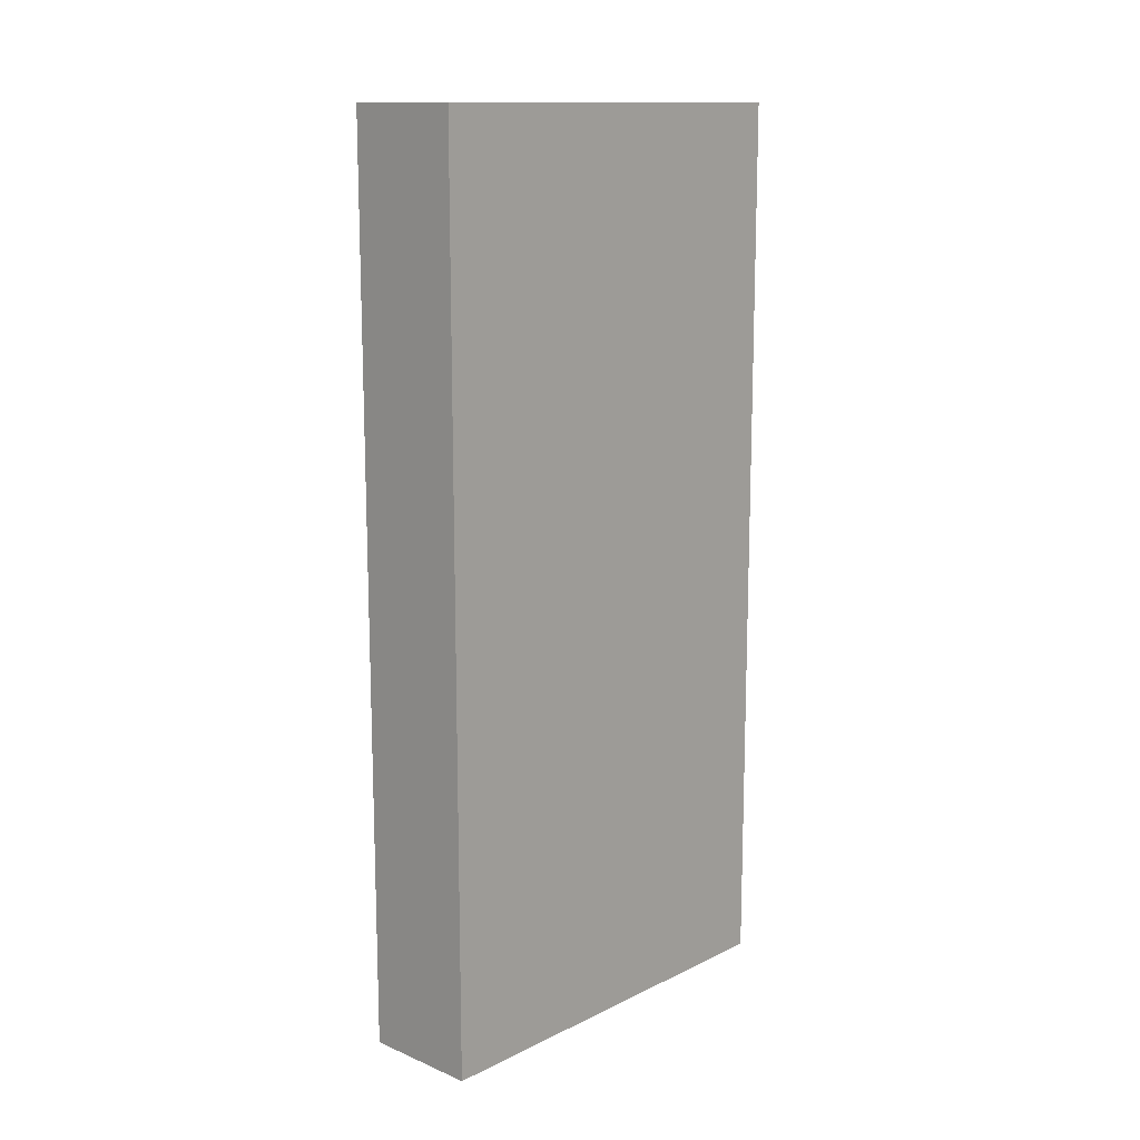
<metadata>
{"format":"obj","ext":"obj","renderer":"f3d","projection":"perspective","resolution":1024,"background":"white","views":[{"elev":13.4,"azim":-137.1,"up":"+Z"}]}
</metadata>
<code>
v -0.1162 -0.4245 -0.8979
v 0.1162 -0.4245 -0.8979
v -0.1162 -0.4245 0.8979
v 0.1162 -0.4245 0.8979
v -0.1162 0.4245 -0.8979
v 0.1162 0.4245 -0.8979
v -0.1162 0.4245 0.8979
v 0.1162 0.4245 0.8979
v 0 0.4245 0
v 0.1162 0.4245 0
v 0 0.4245 -0.8979
v -0.1162 0.4245 0
v 0 0.4245 0.8979
v -0.1162 -0.4245 0
v -0.1162 0 0
v -0.1162 0 -0.8979
v -0.1162 0 0.8979
v 0 -0.4245 -0.8979
v 0 -0.4245 0
v 0.1162 -0.4245 0
v 0 -0.4245 0.8979
v 0.1162 0 -0.8979
v 0.1162 0 0
v 0.1162 0 0.8979
v 0 0 0.8979
v 0 0 -0.8979
v -0.05812 0.4245 -0.449
v 0 0.4245 -0.449
v -0.05812 0.4245 -0.8979
v 0.05812 0.4245 0.449
v 0.1162 0.4245 0.449
v 0.05812 0.4245 0
v 0.1162 0.4245 -0.449
v 0.05812 0.4245 -0.8979
v 0.05812 0.4245 -0.449
v -0.1162 0.4245 -0.449
v -0.05812 0.4245 0
v -0.1162 0.4245 0.449
v -0.05812 0.4245 0.8979
v -0.05812 0.4245 0.449
v 0.05812 0.4245 0.8979
v 0 0.4245 0.449
v -0.1162 -0.4245 -0.449
v -0.1162 -0.2123 -0.449
v -0.1162 -0.2123 -0.8979
v -0.1162 -0.4245 0.449
v -0.1162 -0.2123 0.449
v -0.1162 -0.2123 0
v -0.1162 0.2123 -0.449
v -0.1162 0.2123 -0.8979
v -0.1162 0 -0.449
v -0.1162 -0.2123 0.8979
v -0.1162 0 0.449
v -0.1162 0.2123 0.8979
v -0.1162 0.2123 0.449
v -0.1162 0.2123 0
v -0.05812 -0.4245 -0.8979
v -0.05812 -0.4245 -0.449
v 0.05812 -0.4245 -0.8979
v 0.05812 -0.4245 -0.449
v 0 -0.4245 -0.449
v -0.05812 -0.4245 0.449
v -0.05812 -0.4245 0
v 0.1162 -0.4245 -0.449
v 0.05812 -0.4245 0
v 0.1162 -0.4245 0.449
v 0.05812 -0.4245 0.8979
v 0.05812 -0.4245 0.449
v -0.05812 -0.4245 0.8979
v 0 -0.4245 0.449
v 0.1162 -0.2123 -0.8979
v 0.1162 0 -0.449
v 0.1162 -0.2123 -0.449
v 0.1162 0.2123 -0.8979
v 0.1162 0.2123 -0.449
v 0.1162 0.2123 0.449
v 0.1162 0.2123 0
v 0.1162 -0.2123 0
v 0.1162 0.2123 0.8979
v 0.1162 0 0.449
v 0.1162 -0.2123 0.8979
v 0.1162 -0.2123 0.449
v 0 -0.2123 0.8979
v -0.05812 -0.2123 0.8979
v 0.05812 -0.2123 0.8979
v 0.05812 0.2123 0.8979
v 0.05812 0 0.8979
v -0.05812 0 0.8979
v 0 0.2123 0.8979
v -0.05812 0.2123 0.8979
v -0.05812 -0.2123 -0.8979
v -0.05812 0.2123 -0.8979
v -0.05812 0 -0.8979
v 0.05812 -0.2123 -0.8979
v 0 -0.2123 -0.8979
v 0.05812 0 -0.8979
v 0 0.2123 -0.8979
v 0.05812 0.2123 -0.8979
v -0.08717 0.4245 -0.6734
v -0.05812 0.4245 -0.6734
v -0.08717 0.4245 -0.8979
v -0.02906 0.4245 -0.2245
v 0 0.4245 -0.2245
v -0.02906 0.4245 -0.449
v 0 0.4245 -0.6734
v -0.02906 0.4245 -0.8979
v -0.02906 0.4245 -0.6734
v 0.02906 0.4245 0.2245
v 0.05812 0.4245 0.2245
v 0.02906 0.4245 0
v 0.08717 0.4245 0.6734
v 0.1162 0.4245 0.6734
v 0.08717 0.4245 0.449
v 0.1162 0.4245 0.2245
v 0.08717 0.4245 0
v 0.08717 0.4245 0.2245
v 0.1162 0.4245 -0.2245
v 0.08717 0.4245 -0.449
v 0.08717 0.4245 -0.2245
v 0.1162 0.4245 -0.6734
v 0.08717 0.4245 -0.8979
v 0.08717 0.4245 -0.6734
v 0.02906 0.4245 -0.8979
v 0.02906 0.4245 -0.6734
v 0.05812 0.4245 -0.6734
v 0.02906 0.4245 -0.2245
v 0.05812 0.4245 -0.2245
v 0.02906 0.4245 -0.449
v -0.1162 0.4245 -0.6734
v -0.08717 0.4245 -0.449
v -0.1162 0.4245 -0.2245
v -0.08717 0.4245 0
v -0.08717 0.4245 -0.2245
v -0.02906 0.4245 0
v -0.05812 0.4245 -0.2245
v -0.1162 0.4245 0.2245
v -0.08717 0.4245 0.449
v -0.08717 0.4245 0.2245
v -0.1162 0.4245 0.6734
v -0.08717 0.4245 0.8979
v -0.08717 0.4245 0.6734
v -0.02906 0.4245 0.8979
v -0.02906 0.4245 0.6734
v -0.05812 0.4245 0.6734
v 0.02906 0.4245 0.8979
v 0.02906 0.4245 0.6734
v 0 0.4245 0.6734
v 0.08717 0.4245 0.8979
v 0.05812 0.4245 0.6734
v 0 0.4245 0.2245
v 0.02906 0.4245 0.449
v -0.05812 0.4245 0.2245
v -0.02906 0.4245 0.449
v -0.02906 0.4245 0.2245
v -0.1162 -0.4245 -0.6734
v -0.1162 -0.3184 -0.6734
v -0.1162 -0.3184 -0.8979
v -0.1162 -0.4245 -0.2245
v -0.1162 -0.3184 -0.2245
v -0.1162 -0.3184 -0.449
v -0.1162 -0.1061 -0.6734
v -0.1162 -0.1061 -0.8979
v -0.1162 -0.2123 -0.6734
v -0.1162 -0.4245 0.2245
v -0.1162 -0.3184 0.2245
v -0.1162 -0.3184 0
v -0.1162 -0.4245 0.6734
v -0.1162 -0.3184 0.6734
v -0.1162 -0.3184 0.449
v -0.1162 -0.1061 0.2245
v -0.1162 -0.1061 0
v -0.1162 -0.2123 0.2245
v -0.1162 0.1061 -0.2245
v -0.1162 0.1061 -0.449
v -0.1162 0 -0.2245
v -0.1162 0.3184 -0.6734
v -0.1162 0.3184 -0.8979
v -0.1162 0.2123 -0.6734
v -0.1162 0.1061 -0.8979
v -0.1162 0 -0.6734
v -0.1162 0.1061 -0.6734
v -0.1162 -0.2123 -0.2245
v -0.1162 -0.1061 -0.2245
v -0.1162 -0.1061 -0.449
v -0.1162 -0.3184 0.8979
v -0.1162 -0.2123 0.6734
v -0.1162 -0.1061 0.8979
v -0.1162 0 0.6734
v -0.1162 -0.1061 0.6734
v -0.1162 0 0.2245
v -0.1162 -0.1061 0.449
v -0.1162 0.1061 0.8979
v -0.1162 0.2123 0.6734
v -0.1162 0.1061 0.6734
v -0.1162 0.3184 0.8979
v -0.1162 0.3184 0.6734
v -0.1162 0.3184 0.2245
v -0.1162 0.3184 0.449
v -0.1162 0.3184 -0.2245
v -0.1162 0.3184 0
v -0.1162 0.3184 -0.449
v -0.1162 0.1061 0
v -0.1162 0.2123 -0.2245
v -0.1162 0.1061 0.449
v -0.1162 0.2123 0.2245
v -0.1162 0.1061 0.2245
v -0.08717 -0.4245 -0.8979
v -0.08717 -0.4245 -0.6734
v -0.02906 -0.4245 -0.8979
v -0.02906 -0.4245 -0.6734
v -0.05812 -0.4245 -0.6734
v -0.08717 -0.4245 -0.2245
v -0.08717 -0.4245 -0.449
v 0.02906 -0.4245 -0.8979
v 0.02906 -0.4245 -0.6734
v 0 -0.4245 -0.6734
v 0.08717 -0.4245 -0.8979
v 0.08717 -0.4245 -0.6734
v 0.05812 -0.4245 -0.6734
v 0.02906 -0.4245 -0.2245
v 0 -0.4245 -0.2245
v 0.02906 -0.4245 -0.449
v -0.02906 -0.4245 0.2245
v -0.05812 -0.4245 0.2245
v -0.02906 -0.4245 0
v -0.08717 -0.4245 0.6734
v -0.08717 -0.4245 0.449
v -0.08717 -0.4245 0
v -0.08717 -0.4245 0.2245
v -0.02906 -0.4245 -0.449
v -0.02906 -0.4245 -0.2245
v -0.05812 -0.4245 -0.2245
v 0.1162 -0.4245 -0.6734
v 0.08717 -0.4245 -0.449
v 0.1162 -0.4245 -0.2245
v 0.08717 -0.4245 0
v 0.08717 -0.4245 -0.2245
v 0.02906 -0.4245 0
v 0.05812 -0.4245 -0.2245
v 0.1162 -0.4245 0.2245
v 0.08717 -0.4245 0.449
v 0.08717 -0.4245 0.2245
v 0.1162 -0.4245 0.6734
v 0.08717 -0.4245 0.8979
v 0.08717 -0.4245 0.6734
v 0.02906 -0.4245 0.8979
v 0.02906 -0.4245 0.6734
v 0.05812 -0.4245 0.6734
v -0.02906 -0.4245 0.8979
v -0.02906 -0.4245 0.6734
v 0 -0.4245 0.6734
v -0.08717 -0.4245 0.8979
v -0.05812 -0.4245 0.6734
v 0 -0.4245 0.2245
v -0.02906 -0.4245 0.449
v 0.05812 -0.4245 0.2245
v 0.02906 -0.4245 0.449
v 0.02906 -0.4245 0.2245
v 0.1162 -0.3184 -0.8979
v 0.1162 -0.2123 -0.6734
v 0.1162 -0.3184 -0.6734
v 0.1162 -0.1061 -0.8979
v 0.1162 0 -0.6734
v 0.1162 -0.1061 -0.6734
v 0.1162 0 -0.2245
v 0.1162 -0.1061 -0.2245
v 0.1162 -0.1061 -0.449
v 0.1162 0.1061 -0.8979
v 0.1162 0.2123 -0.6734
v 0.1162 0.1061 -0.6734
v 0.1162 0.3184 -0.8979
v 0.1162 0.3184 -0.6734
v 0.1162 0.3184 -0.2245
v 0.1162 0.3184 -0.449
v 0.1162 0.3184 0.2245
v 0.1162 0.3184 0
v 0.1162 0.3184 0.6734
v 0.1162 0.3184 0.449
v 0.1162 0.1061 0.2245
v 0.1162 0.1061 0
v 0.1162 0.2123 0.2245
v 0.1162 0.1061 -0.449
v 0.1162 0.2123 -0.2245
v 0.1162 0.1061 -0.2245
v 0.1162 -0.3184 -0.449
v 0.1162 -0.1061 0
v 0.1162 -0.2123 -0.2245
v 0.1162 -0.3184 0
v 0.1162 -0.3184 -0.2245
v 0.1162 0.1061 0.449
v 0.1162 0 0.2245
v 0.1162 0.3184 0.8979
v 0.1162 0.2123 0.6734
v 0.1162 0.1061 0.8979
v 0.1162 0 0.6734
v 0.1162 0.1061 0.6734
v 0.1162 -0.1061 0.8979
v 0.1162 -0.2123 0.6734
v 0.1162 -0.1061 0.6734
v 0.1162 -0.3184 0.8979
v 0.1162 -0.3184 0.6734
v 0.1162 -0.3184 0.2245
v 0.1162 -0.3184 0.449
v 0.1162 -0.1061 0.2245
v 0.1162 -0.1061 0.449
v 0.1162 -0.2123 0.2245
v -0.05812 -0.3184 0.8979
v -0.08717 -0.3184 0.8979
v 0 -0.3184 0.8979
v -0.02906 -0.3184 0.8979
v 0 -0.1061 0.8979
v -0.02906 -0.1061 0.8979
v -0.02906 -0.2123 0.8979
v 0.05812 -0.3184 0.8979
v 0.02906 -0.3184 0.8979
v 0.08717 -0.3184 0.8979
v 0.08717 -0.1061 0.8979
v 0.08717 -0.2123 0.8979
v 0.08717 0.1061 0.8979
v 0.08717 0 0.8979
v 0.08717 0.3184 0.8979
v 0.08717 0.2123 0.8979
v 0.02906 0.1061 0.8979
v 0.02906 0 0.8979
v 0.05812 0.1061 0.8979
v 0.02906 -0.2123 0.8979
v 0.05812 -0.1061 0.8979
v 0.02906 -0.1061 0.8979
v -0.08717 -0.2123 0.8979
v -0.02906 0 0.8979
v -0.05812 -0.1061 0.8979
v -0.08717 0 0.8979
v -0.08717 -0.1061 0.8979
v 0.02906 0.2123 0.8979
v 0 0.1061 0.8979
v 0.05812 0.3184 0.8979
v 0 0.3184 0.8979
v 0.02906 0.3184 0.8979
v -0.05812 0.3184 0.8979
v -0.02906 0.3184 0.8979
v -0.08717 0.3184 0.8979
v -0.08717 0.1061 0.8979
v -0.08717 0.2123 0.8979
v -0.02906 0.1061 0.8979
v -0.02906 0.2123 0.8979
v -0.05812 0.1061 0.8979
v -0.08717 -0.3184 -0.8979
v -0.08717 -0.1061 -0.8979
v -0.08717 -0.2123 -0.8979
v -0.02906 -0.3184 -0.8979
v -0.05812 -0.3184 -0.8979
v -0.08717 0.1061 -0.8979
v -0.08717 0 -0.8979
v -0.08717 0.3184 -0.8979
v -0.08717 0.2123 -0.8979
v -0.02906 0.1061 -0.8979
v -0.02906 0 -0.8979
v -0.05812 0.1061 -0.8979
v 0.02906 -0.1061 -0.8979
v 0.02906 -0.2123 -0.8979
v 0 -0.1061 -0.8979
v 0.08717 -0.3184 -0.8979
v 0.05812 -0.3184 -0.8979
v 0 -0.3184 -0.8979
v 0.02906 -0.3184 -0.8979
v -0.05812 -0.1061 -0.8979
v -0.02906 -0.1061 -0.8979
v -0.02906 -0.2123 -0.8979
v 0.08717 -0.2123 -0.8979
v 0.02906 0 -0.8979
v 0.05812 -0.1061 -0.8979
v 0.08717 0 -0.8979
v 0.08717 -0.1061 -0.8979
v -0.02906 0.2123 -0.8979
v 0 0.1061 -0.8979
v -0.05812 0.3184 -0.8979
v 0 0.3184 -0.8979
v -0.02906 0.3184 -0.8979
v 0.05812 0.3184 -0.8979
v 0.02906 0.3184 -0.8979
v 0.08717 0.3184 -0.8979
v 0.08717 0.1061 -0.8979
v 0.08717 0.2123 -0.8979
v 0.02906 0.1061 -0.8979
v 0.02906 0.2123 -0.8979
v 0.05812 0.1061 -0.8979
f 5 99 101
f 99 27 100
f 100 29 101
f 99 100 101
f 27 102 104
f 102 9 103
f 103 28 104
f 102 103 104
f 28 105 107
f 105 11 106
f 106 29 107
f 105 106 107
f 27 104 100
f 104 28 107
f 107 29 100
f 104 107 100
f 9 108 110
f 108 30 109
f 109 32 110
f 108 109 110
f 30 111 113
f 111 8 112
f 112 31 113
f 111 112 113
f 31 114 116
f 114 10 115
f 115 32 116
f 114 115 116
f 30 113 109
f 113 31 116
f 116 32 109
f 113 116 109
f 10 117 119
f 117 33 118
f 118 35 119
f 117 118 119
f 33 120 122
f 120 6 121
f 121 34 122
f 120 121 122
f 34 123 125
f 123 11 124
f 124 35 125
f 123 124 125
f 33 122 118
f 122 34 125
f 125 35 118
f 122 125 118
f 9 110 103
f 110 32 126
f 126 28 103
f 110 126 103
f 32 115 127
f 115 10 119
f 119 35 127
f 115 119 127
f 35 124 128
f 124 11 105
f 105 28 128
f 124 105 128
f 32 127 126
f 127 35 128
f 128 28 126
f 127 128 126
f 5 129 99
f 129 36 130
f 130 27 99
f 129 130 99
f 36 131 133
f 131 12 132
f 132 37 133
f 131 132 133
f 37 134 135
f 134 9 102
f 102 27 135
f 134 102 135
f 36 133 130
f 133 37 135
f 135 27 130
f 133 135 130
f 12 136 138
f 136 38 137
f 137 40 138
f 136 137 138
f 38 139 141
f 139 7 140
f 140 39 141
f 139 140 141
f 39 142 144
f 142 13 143
f 143 40 144
f 142 143 144
f 38 141 137
f 141 39 144
f 144 40 137
f 141 144 137
f 13 145 147
f 145 41 146
f 146 42 147
f 145 146 147
f 41 148 149
f 148 8 111
f 111 30 149
f 148 111 149
f 30 108 151
f 108 9 150
f 150 42 151
f 108 150 151
f 41 149 146
f 149 30 151
f 151 42 146
f 149 151 146
f 12 138 132
f 138 40 152
f 152 37 132
f 138 152 132
f 40 143 153
f 143 13 147
f 147 42 153
f 143 147 153
f 42 150 154
f 150 9 134
f 134 37 154
f 150 134 154
f 40 153 152
f 153 42 154
f 154 37 152
f 153 154 152
f 1 155 157
f 155 43 156
f 156 45 157
f 155 156 157
f 43 158 160
f 158 14 159
f 159 44 160
f 158 159 160
f 44 161 163
f 161 16 162
f 162 45 163
f 161 162 163
f 43 160 156
f 160 44 163
f 163 45 156
f 160 163 156
f 14 164 166
f 164 46 165
f 165 48 166
f 164 165 166
f 46 167 169
f 167 3 168
f 168 47 169
f 167 168 169
f 47 170 172
f 170 15 171
f 171 48 172
f 170 171 172
f 46 169 165
f 169 47 172
f 172 48 165
f 169 172 165
f 15 173 175
f 173 49 174
f 174 51 175
f 173 174 175
f 49 176 178
f 176 5 177
f 177 50 178
f 176 177 178
f 50 179 181
f 179 16 180
f 180 51 181
f 179 180 181
f 49 178 174
f 178 50 181
f 181 51 174
f 178 181 174
f 14 166 159
f 166 48 182
f 182 44 159
f 166 182 159
f 48 171 183
f 171 15 175
f 175 51 183
f 171 175 183
f 51 180 184
f 180 16 161
f 161 44 184
f 180 161 184
f 48 183 182
f 183 51 184
f 184 44 182
f 183 184 182
f 3 185 168
f 185 52 186
f 186 47 168
f 185 186 168
f 52 187 189
f 187 17 188
f 188 53 189
f 187 188 189
f 53 190 191
f 190 15 170
f 170 47 191
f 190 170 191
f 52 189 186
f 189 53 191
f 191 47 186
f 189 191 186
f 17 192 194
f 192 54 193
f 193 55 194
f 192 193 194
f 54 195 196
f 195 7 139
f 139 38 196
f 195 139 196
f 38 136 198
f 136 12 197
f 197 55 198
f 136 197 198
f 54 196 193
f 196 38 198
f 198 55 193
f 196 198 193
f 12 131 200
f 131 36 199
f 199 56 200
f 131 199 200
f 36 129 201
f 129 5 176
f 176 49 201
f 129 176 201
f 49 173 203
f 173 15 202
f 202 56 203
f 173 202 203
f 36 201 199
f 201 49 203
f 203 56 199
f 201 203 199
f 17 194 188
f 194 55 204
f 204 53 188
f 194 204 188
f 55 197 205
f 197 12 200
f 200 56 205
f 197 200 205
f 56 202 206
f 202 15 190
f 190 53 206
f 202 190 206
f 55 205 204
f 205 56 206
f 206 53 204
f 205 206 204
f 1 207 155
f 207 57 208
f 208 43 155
f 207 208 155
f 57 209 211
f 209 18 210
f 210 58 211
f 209 210 211
f 58 212 213
f 212 14 158
f 158 43 213
f 212 158 213
f 57 211 208
f 211 58 213
f 213 43 208
f 211 213 208
f 18 214 216
f 214 59 215
f 215 61 216
f 214 215 216
f 59 217 219
f 217 2 218
f 218 60 219
f 217 218 219
f 60 220 222
f 220 19 221
f 221 61 222
f 220 221 222
f 59 219 215
f 219 60 222
f 222 61 215
f 219 222 215
f 19 223 225
f 223 62 224
f 224 63 225
f 223 224 225
f 62 226 227
f 226 3 167
f 167 46 227
f 226 167 227
f 46 164 229
f 164 14 228
f 228 63 229
f 164 228 229
f 62 227 224
f 227 46 229
f 229 63 224
f 227 229 224
f 18 216 210
f 216 61 230
f 230 58 210
f 216 230 210
f 61 221 231
f 221 19 225
f 225 63 231
f 221 225 231
f 63 228 232
f 228 14 212
f 212 58 232
f 228 212 232
f 61 231 230
f 231 63 232
f 232 58 230
f 231 232 230
f 2 233 218
f 233 64 234
f 234 60 218
f 233 234 218
f 64 235 237
f 235 20 236
f 236 65 237
f 235 236 237
f 65 238 239
f 238 19 220
f 220 60 239
f 238 220 239
f 64 237 234
f 237 65 239
f 239 60 234
f 237 239 234
f 20 240 242
f 240 66 241
f 241 68 242
f 240 241 242
f 66 243 245
f 243 4 244
f 244 67 245
f 243 244 245
f 67 246 248
f 246 21 247
f 247 68 248
f 246 247 248
f 66 245 241
f 245 67 248
f 248 68 241
f 245 248 241
f 21 249 251
f 249 69 250
f 250 70 251
f 249 250 251
f 69 252 253
f 252 3 226
f 226 62 253
f 252 226 253
f 62 223 255
f 223 19 254
f 254 70 255
f 223 254 255
f 69 253 250
f 253 62 255
f 255 70 250
f 253 255 250
f 20 242 236
f 242 68 256
f 256 65 236
f 242 256 236
f 68 247 257
f 247 21 251
f 251 70 257
f 247 251 257
f 70 254 258
f 254 19 238
f 238 65 258
f 254 238 258
f 68 257 256
f 257 70 258
f 258 65 256
f 257 258 256
f 2 259 261
f 259 71 260
f 260 73 261
f 259 260 261
f 71 262 264
f 262 22 263
f 263 72 264
f 262 263 264
f 72 265 267
f 265 23 266
f 266 73 267
f 265 266 267
f 71 264 260
f 264 72 267
f 267 73 260
f 264 267 260
f 22 268 270
f 268 74 269
f 269 75 270
f 268 269 270
f 74 271 272
f 271 6 120
f 120 33 272
f 271 120 272
f 33 117 274
f 117 10 273
f 273 75 274
f 117 273 274
f 74 272 269
f 272 33 274
f 274 75 269
f 272 274 269
f 10 114 276
f 114 31 275
f 275 77 276
f 114 275 276
f 31 112 278
f 112 8 277
f 277 76 278
f 112 277 278
f 76 279 281
f 279 23 280
f 280 77 281
f 279 280 281
f 31 278 275
f 278 76 281
f 281 77 275
f 278 281 275
f 22 270 263
f 270 75 282
f 282 72 263
f 270 282 263
f 75 273 283
f 273 10 276
f 276 77 283
f 273 276 283
f 77 280 284
f 280 23 265
f 265 72 284
f 280 265 284
f 75 283 282
f 283 77 284
f 284 72 282
f 283 284 282
f 2 261 233
f 261 73 285
f 285 64 233
f 261 285 233
f 73 266 287
f 266 23 286
f 286 78 287
f 266 286 287
f 78 288 289
f 288 20 235
f 235 64 289
f 288 235 289
f 73 287 285
f 287 78 289
f 289 64 285
f 287 289 285
f 23 279 291
f 279 76 290
f 290 80 291
f 279 290 291
f 76 277 293
f 277 8 292
f 292 79 293
f 277 292 293
f 79 294 296
f 294 24 295
f 295 80 296
f 294 295 296
f 76 293 290
f 293 79 296
f 296 80 290
f 293 296 290
f 24 297 299
f 297 81 298
f 298 82 299
f 297 298 299
f 81 300 301
f 300 4 243
f 243 66 301
f 300 243 301
f 66 240 303
f 240 20 302
f 302 82 303
f 240 302 303
f 81 301 298
f 301 66 303
f 303 82 298
f 301 303 298
f 23 291 286
f 291 80 304
f 304 78 286
f 291 304 286
f 80 295 305
f 295 24 299
f 299 82 305
f 295 299 305
f 82 302 306
f 302 20 288
f 288 78 306
f 302 288 306
f 80 305 304
f 305 82 306
f 306 78 304
f 305 306 304
f 3 252 308
f 252 69 307
f 307 84 308
f 252 307 308
f 69 249 310
f 249 21 309
f 309 83 310
f 249 309 310
f 83 311 313
f 311 25 312
f 312 84 313
f 311 312 313
f 69 310 307
f 310 83 313
f 313 84 307
f 310 313 307
f 21 246 315
f 246 67 314
f 314 85 315
f 246 314 315
f 67 244 316
f 244 4 300
f 300 81 316
f 244 300 316
f 81 297 318
f 297 24 317
f 317 85 318
f 297 317 318
f 67 316 314
f 316 81 318
f 318 85 314
f 316 318 314
f 24 294 320
f 294 79 319
f 319 87 320
f 294 319 320
f 79 292 322
f 292 8 321
f 321 86 322
f 292 321 322
f 86 323 325
f 323 25 324
f 324 87 325
f 323 324 325
f 79 322 319
f 322 86 325
f 325 87 319
f 322 325 319
f 21 315 309
f 315 85 326
f 326 83 309
f 315 326 309
f 85 317 327
f 317 24 320
f 320 87 327
f 317 320 327
f 87 324 328
f 324 25 311
f 311 83 328
f 324 311 328
f 85 327 326
f 327 87 328
f 328 83 326
f 327 328 326
f 3 308 185
f 308 84 329
f 329 52 185
f 308 329 185
f 84 312 331
f 312 25 330
f 330 88 331
f 312 330 331
f 88 332 333
f 332 17 187
f 187 52 333
f 332 187 333
f 84 331 329
f 331 88 333
f 333 52 329
f 331 333 329
f 25 323 335
f 323 86 334
f 334 89 335
f 323 334 335
f 86 321 336
f 321 8 148
f 148 41 336
f 321 148 336
f 41 145 338
f 145 13 337
f 337 89 338
f 145 337 338
f 86 336 334
f 336 41 338
f 338 89 334
f 336 338 334
f 13 142 340
f 142 39 339
f 339 90 340
f 142 339 340
f 39 140 341
f 140 7 195
f 195 54 341
f 140 195 341
f 54 192 343
f 192 17 342
f 342 90 343
f 192 342 343
f 39 341 339
f 341 54 343
f 343 90 339
f 341 343 339
f 25 335 330
f 335 89 344
f 344 88 330
f 335 344 330
f 89 337 345
f 337 13 340
f 340 90 345
f 337 340 345
f 90 342 346
f 342 17 332
f 332 88 346
f 342 332 346
f 89 345 344
f 345 90 346
f 346 88 344
f 345 346 344
f 1 157 207
f 157 45 347
f 347 57 207
f 157 347 207
f 45 162 349
f 162 16 348
f 348 91 349
f 162 348 349
f 91 350 351
f 350 18 209
f 209 57 351
f 350 209 351
f 45 349 347
f 349 91 351
f 351 57 347
f 349 351 347
f 16 179 353
f 179 50 352
f 352 93 353
f 179 352 353
f 50 177 355
f 177 5 354
f 354 92 355
f 177 354 355
f 92 356 358
f 356 26 357
f 357 93 358
f 356 357 358
f 50 355 352
f 355 92 358
f 358 93 352
f 355 358 352
f 26 359 361
f 359 94 360
f 360 95 361
f 359 360 361
f 94 362 363
f 362 2 217
f 217 59 363
f 362 217 363
f 59 214 365
f 214 18 364
f 364 95 365
f 214 364 365
f 94 363 360
f 363 59 365
f 365 95 360
f 363 365 360
f 16 353 348
f 353 93 366
f 366 91 348
f 353 366 348
f 93 357 367
f 357 26 361
f 361 95 367
f 357 361 367
f 95 364 368
f 364 18 350
f 350 91 368
f 364 350 368
f 93 367 366
f 367 95 368
f 368 91 366
f 367 368 366
f 2 362 259
f 362 94 369
f 369 71 259
f 362 369 259
f 94 359 371
f 359 26 370
f 370 96 371
f 359 370 371
f 96 372 373
f 372 22 262
f 262 71 373
f 372 262 373
f 94 371 369
f 371 96 373
f 373 71 369
f 371 373 369
f 26 356 375
f 356 92 374
f 374 97 375
f 356 374 375
f 92 354 376
f 354 5 101
f 101 29 376
f 354 101 376
f 29 106 378
f 106 11 377
f 377 97 378
f 106 377 378
f 92 376 374
f 376 29 378
f 378 97 374
f 376 378 374
f 11 123 380
f 123 34 379
f 379 98 380
f 123 379 380
f 34 121 381
f 121 6 271
f 271 74 381
f 121 271 381
f 74 268 383
f 268 22 382
f 382 98 383
f 268 382 383
f 34 381 379
f 381 74 383
f 383 98 379
f 381 383 379
f 26 375 370
f 375 97 384
f 384 96 370
f 375 384 370
f 97 377 385
f 377 11 380
f 380 98 385
f 377 380 385
f 98 382 386
f 382 22 372
f 372 96 386
f 382 372 386
f 97 385 384
f 385 98 386
f 386 96 384
f 385 386 384

</code>
